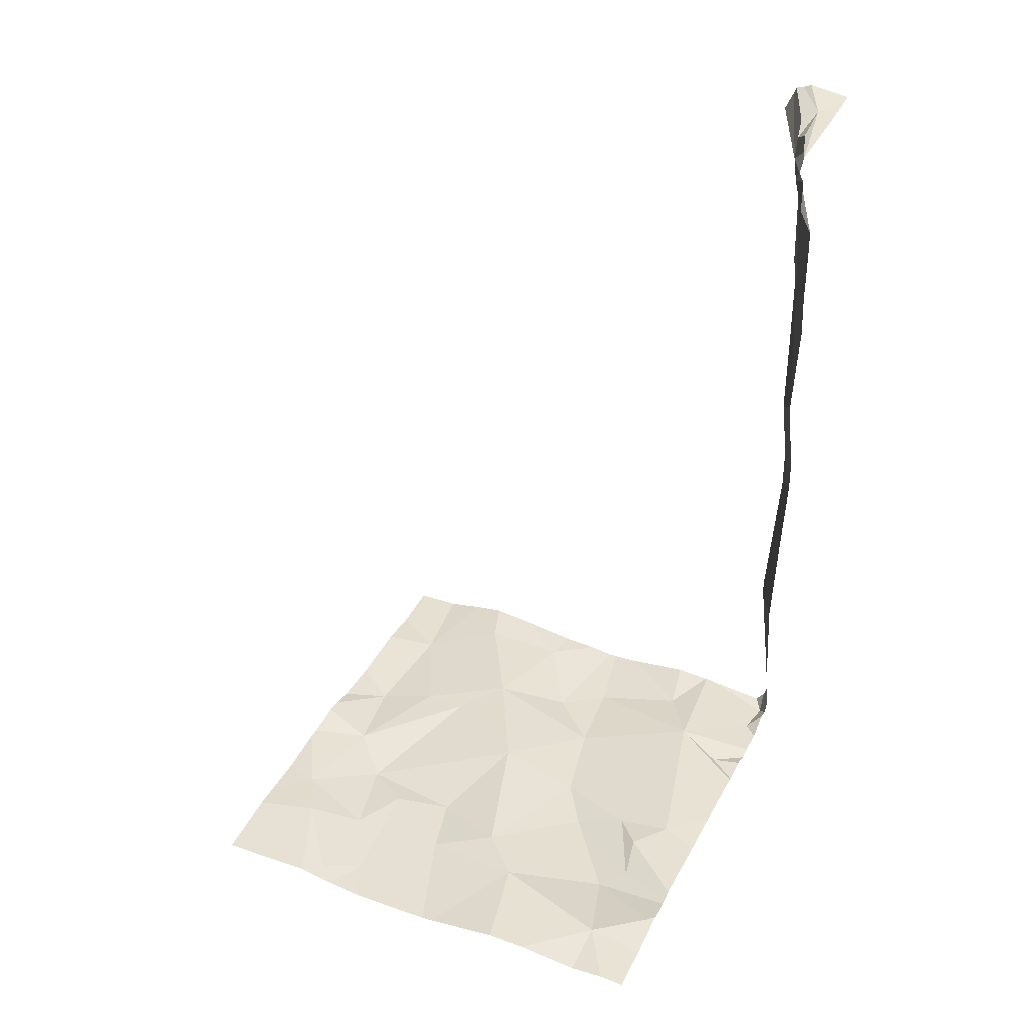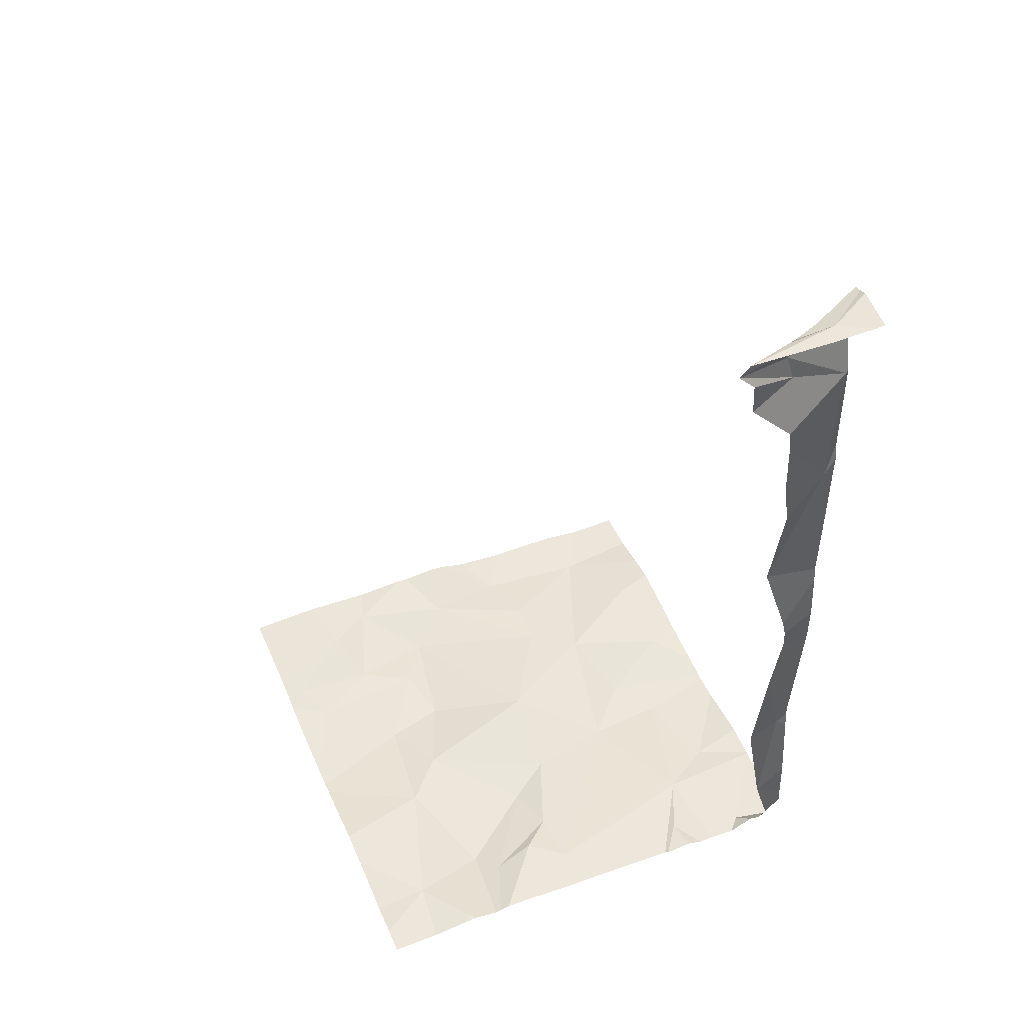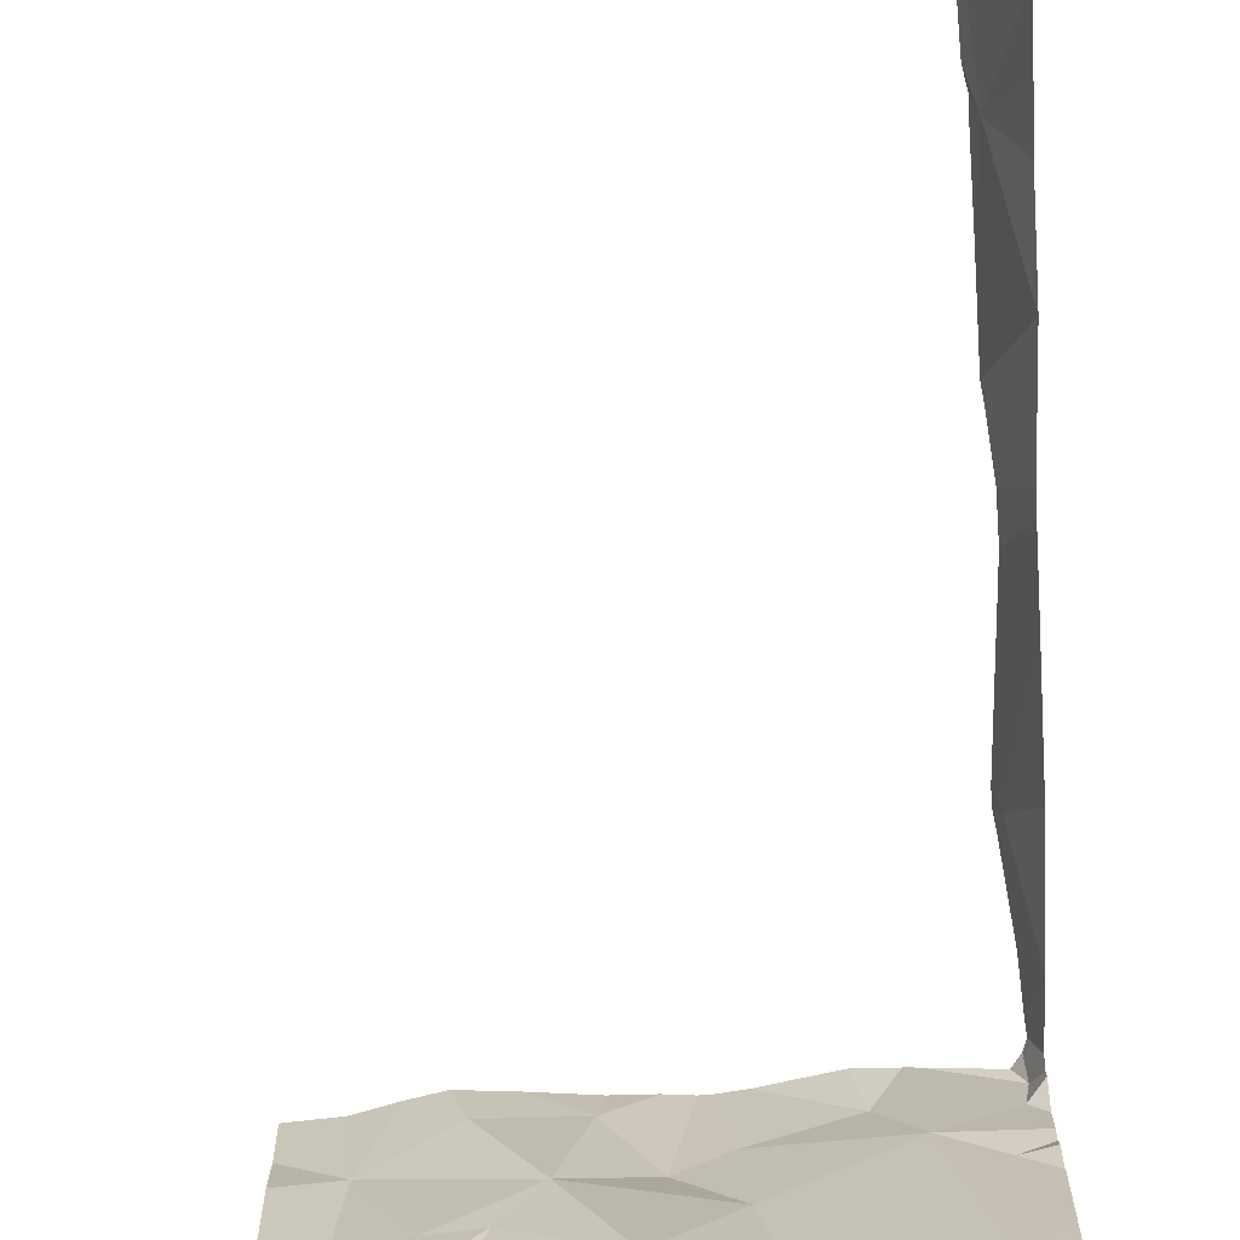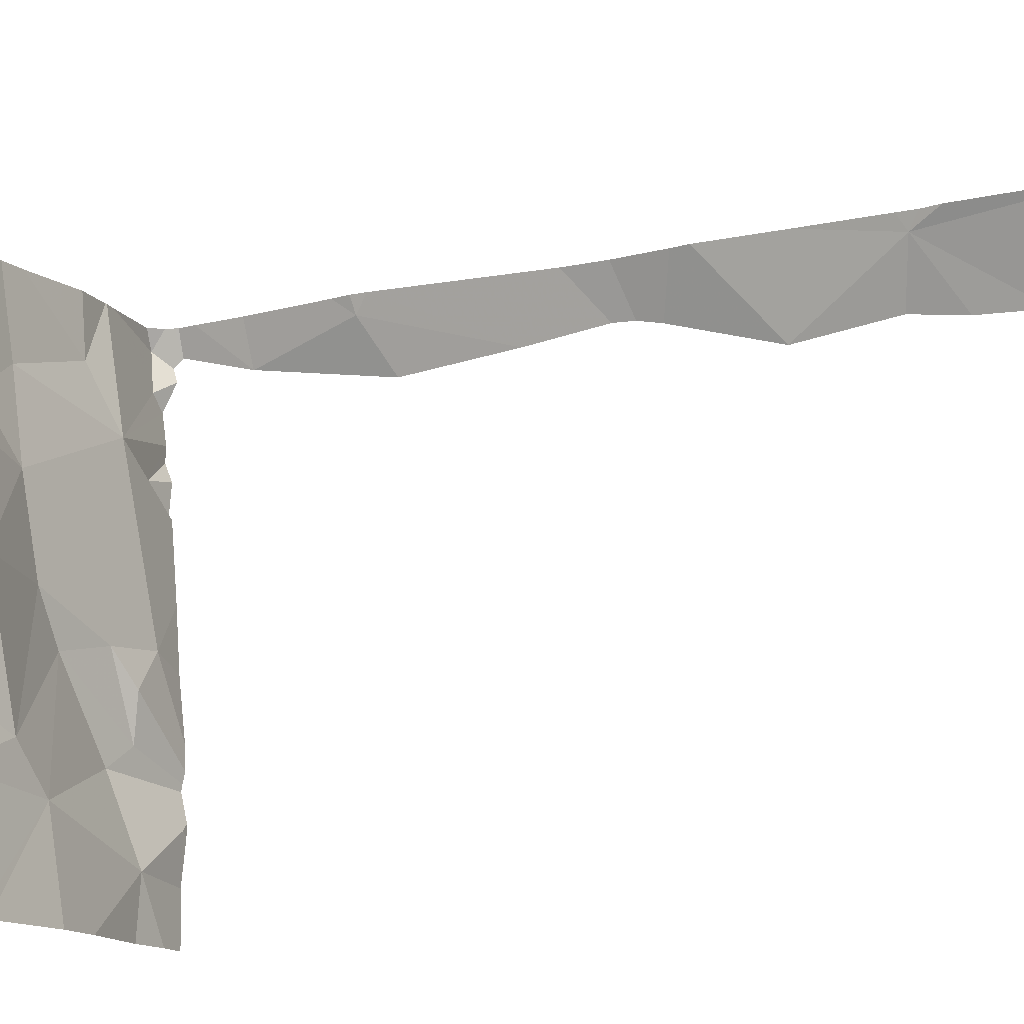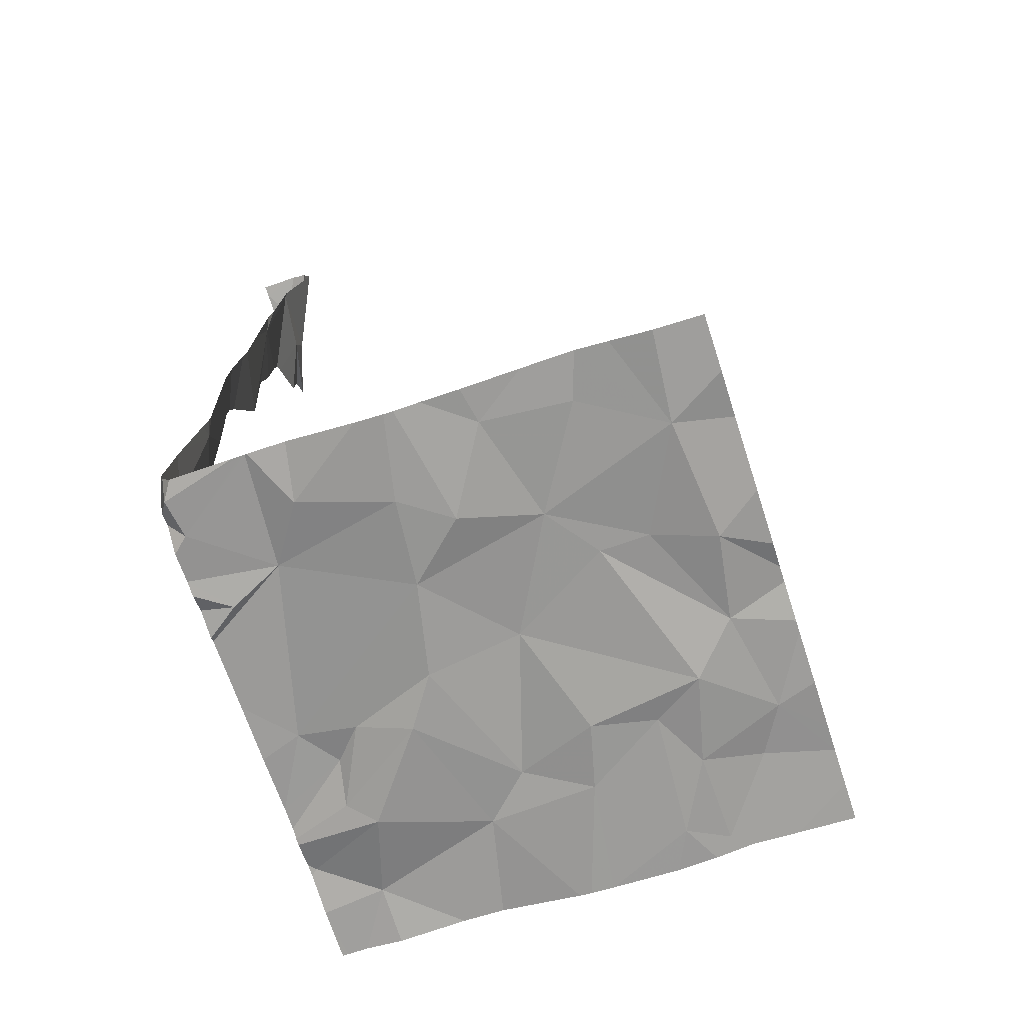
<metadata>
{"format":"obj","ext":"obj","renderer":"f3d","projection":"perspective","resolution":1024,"background":"white","views":[{"elev":41.6,"azim":25.1,"up":"+Z"},{"elev":52.6,"azim":67.0,"up":"+Z"},{"elev":-67.5,"azim":3.3,"up":"+Y"},{"elev":-13.9,"azim":-64.6,"up":"+Y"},{"elev":-72.4,"azim":-162.0,"up":"+Z"}]}
</metadata>
<code>
v -74.11 308.3 500.7
v -74.23 308.2 500.7
v -74.85 307.8 500.6
v -74.81 307.7 500.7
v -74.96 307.7 500.7
v -74.55 308.2 500.6
v -74.63 308.4 500.6
v -74.3 308.3 500.7
v -74.1 308.4 500.6
v -74.08 308.2 500.7
v -74.93 308.3 500.6
v -74.08 307.6 500.7
v -74.68 308.2 500.7
v -74.79 308.3 500.7
v -74.46 308.3 500.6
v -74.45 308.1 500.6
v -74.44 308.4 500.6
v -74.75 308.1 500.7
v -74.93 307.9 500.7
v -74.84 308.1 500.7
v -75.02 307.5 500.7
v -74.95 308.1 500.6
v -74.08 307.7 500.7
v -74.08 307.6 500.7
v -74.76 307.8 500.7
v -74.65 307.8 500.7
v -74.08 308.4 500.7
v -74.58 308 500.7
v -74.82 307.5 500.7
v -74.91 307.6 500.7
v -74.72 308.4 500.6
v -74.19 307.6 500.7
v -74.09 307.6 500.7
v -75.03 307.5 500.7
v -74.25 308.4 500.7
v -74.87 308.4 500.6
v -74.82 308.4 500.7
v -74.15 307.9 500.7
v -74.49 308.4 500.6
v -74.24 308.4 500.7
v -74.51 308.4 500.6
v -74.42 307.6 500.7
v -74.24 307.7 500.7
v -74.55 308.4 500.6
v -74.08 308.3 500.7
v -74.08 308.3 500.7
v -74.75 307.5 500.7
v -74.41 308 500.7
v -74.26 307.9 500.7
v -74.25 308.4 500.7
v -74.19 307.8 500.7
v -74.35 307.9 500.7
v -74.23 308.4 500.7
v -74.32 308.4 500.7
v -74.62 307.7 500.7
v -74.14 308.2 500.7
v -74.5 307.7 500.7
v -74.9 307.5 500.7
v -74.2 307.8 500.7
v -74.09 307.5 500.7
v -74.12 308.4 501
v -74.71 307.5 500.7
v -74.08 307.5 500.7
v -74.53 307.5 500.7
v -74.08 308.3 501.7
v -74.55 307.5 500.7
v -74.59 307.5 500.7
v -74.13 308.4 501.9
v -74.82 307.5 500.7
v -74.13 308.3 502.3
v -74.12 308.3 502.2
v -74.15 308.4 502.1
v -74.78 307.5 500.7
v -74.85 307.5 500.7
v -74.93 307.5 500.7
v -74.08 308.1 502.3
v -74.19 307.5 500.7
v -74.39 307.5 500.7
v -74.11 308.3 502.3
v -74.31 307.5 500.7
v -74.09 308.2 502.3
v -74.11 308.3 502.3
v -74.13 307.5 500.7
v -74.14 308.3 502.3
v -74.13 308.3 502.3
v -75.03 308.2 500.6
v -75.03 308.3 500.6
v -75.03 308 500.6
v -75.03 308.1 500.6
v -75.03 308 500.7
v -75.03 307.9 500.7
v -75.03 307.6 500.7
v -75.03 307.5 500.7
v -75.03 307.7 500.7
v -75.03 307.8 500.7
v -75.03 307.7 500.7
v -75.03 307.9 500.7
v -74.12 308.4 500.6
v -74.1 308.4 500.7
v -74.08 307.9 500.7
v -74.08 308 500.7
v -74.08 307.7 500.7
v -74.08 308.1 500.7
v -74.08 307.7 500.7
v -74.08 308.1 500.7
v -74.08 308.2 500.7
v -74.08 308.3 500.8
v -74.08 308.4 500.7
v -74.08 307.8 500.7
v -74.08 307.7 500.7
v -74.08 308.2 500.7
v -74.08 308.3 500.8
v -74.08 308.3 500.8
v -74.08 308.3 501.1
v -74.08 308.3 501.3
v -74.08 308.3 501.4
v -74.08 308.3 501.4
v -74.08 308.3 501.5
v -74.08 308.3 501.7
v -74.08 308.3 501.7
v -74.08 308.3 501.7
v -74.08 308.3 501.7
v -74.08 308.3 501.7
v -74.08 308.3 501.8
v -74.08 308.3 501.9
v -74.08 308.3 502.1
v -74.08 308.3 502.1
v -74.08 308.3 502.1
v -74.08 308.2 502.2
v -74.08 308.2 502.3
v -74.08 308.1 502.3
v -74.08 308.3 502.3
v -74.08 308.4 502.3
v -74.08 308.2 502.3
v -74.08 308.2 502.3
v -74.08 308.2 502.3
v -74.08 308.2 502.3
v -74.08 308.4 502.3
v -74.95 308.4 500.6
v -74.62 308.4 500.6
v -74.1 308.4 500.7
v -74.1 308.4 500.7
v -74.11 308.4 500.8
v -74.13 308.4 501
v -74.13 308.4 501
v -74.13 308.4 501
v -74.12 308.4 501.3
v -74.13 308.4 501.5
v -74.13 308.4 501.6
v -74.14 308.4 501.7
v -74.14 308.4 501.9
v -74.15 308.4 501.9
v -74.14 308.4 501.9
v -74.16 308.4 502.1
v -74.18 308.4 502.3
v -74.2 308.4 502.3
v -74.16 308.4 502.1
v -74.17 308.4 502.3
v -74.15 308.4 502.3
v -74.18 308.4 502.3
v -75 308.4 500.6
v -75.03 308.4 500.6
v -74.11 308.4 500.8
v -74.1 308.4 500.7
v -74.12 308.4 501.2
v -74.12 308.4 501.4
v -74.12 308.4 501.4
v -74.13 308.4 501.5
v -74.1 308.4 502.3
v -74.08 308.4 502.3
f 35 1 40
f 4 3 5
f 7 6 41
f 154 72 157
f 14 13 7
f 8 2 35
f 8 15 2
f 6 13 16
f 13 6 7
f 15 8 17
f 27 1 45
f 19 18 20
f 101 38 100
f 37 7 31
f 100 38 109
f 22 11 86
f 11 14 37
f 20 11 22
f 20 13 11
f 41 15 39
f 2 15 16
f 40 9 53
f 46 2 10
f 16 15 6
f 11 13 14
f 3 25 26
f 19 3 18
f 20 22 19
f 19 22 90
f 3 4 25
f 28 18 3
f 30 29 4
f 33 32 24
f 153 68 152
f 37 14 7
f 80 42 78
f 43 42 32
f 32 33 43
f 43 33 23
f 74 92 58
f 152 68 72
f 73 29 69
f 16 48 49
f 49 38 16
f 2 38 101
f 51 43 102
f 49 52 51
f 20 18 13
f 47 4 29
f 29 30 74
f 95 19 97
f 3 19 5
f 47 55 25
f 55 47 67
f 55 26 25
f 52 42 43
f 39 15 17
f 42 55 66
f 151 68 153
f 47 25 4
f 43 51 52
f 28 57 48
f 57 52 48
f 48 16 28
f 92 5 96
f 16 13 28
f 28 13 18
f 49 59 38
f 48 52 49
f 51 59 49
f 109 59 110
f 56 2 103
f 42 57 55
f 2 16 38
f 99 27 141
f 150 68 151
f 10 56 111
f 28 3 26
f 26 57 28
f 26 55 57
f 59 51 104
f 149 65 68
f 17 8 54
f 5 30 4
f 99 9 27
f 57 42 52
f 143 61 144
f 148 118 65
f 146 115 165
f 147 116 166
f 148 65 149
f 146 61 115
f 68 65 123
f 149 68 150
f 71 70 72
f 152 72 154
f 72 68 126
f 145 61 146
f 71 72 127
f 70 71 76
f 72 70 156
f 144 61 145
f 76 71 130
f 143 112 61
f 70 81 82
f 84 79 158
f 135 81 136
f 82 79 85
f 70 85 84
f 84 85 79
f 136 76 137
f 155 84 160
f 134 82 135
f 82 85 70
f 81 70 76
f 142 107 163
f 159 138 169
f 86 11 87
f 23 33 12
f 87 11 139
f 88 22 89
f 12 33 24
f 24 32 83
f 89 22 86
f 90 22 88
f 141 27 108
f 91 19 90
f 10 2 56
f 46 1 2
f 92 30 5
f 92 93 75
f 140 7 44
f 94 5 95
f 45 1 46
f 95 5 19
f 96 5 94
f 27 9 1
f 97 19 91
f 102 43 23
f 139 11 36
f 103 2 101
f 104 51 102
f 36 11 37
f 31 7 140
f 105 56 103
f 106 56 105
f 108 107 142
f 98 9 99
f 21 93 34
f 141 108 164
f 109 38 59
f 58 92 75
f 110 59 104
f 111 56 106
f 107 112 143
f 60 24 83
f 113 61 112
f 53 9 98
f 114 61 113
f 63 24 60
f 115 61 114
f 62 47 73
f 115 116 147
f 50 8 35
f 64 42 66
f 166 117 167
f 117 118 148
f 119 65 120
f 66 55 67
f 120 65 118
f 121 65 119
f 67 47 62
f 122 65 121
f 54 8 50
f 123 65 122
f 69 29 74
f 124 68 123
f 125 68 124
f 44 7 41
f 73 47 29
f 126 68 125
f 127 72 126
f 41 6 15
f 128 71 127
f 74 30 92
f 75 93 21
f 129 71 128
f 130 71 129
f 131 76 130
f 78 42 64
f 40 1 9
f 132 79 134
f 133 79 132
f 77 32 80
f 134 79 82
f 135 82 81
f 80 32 42
f 136 81 76
f 137 76 131
f 83 32 77
f 138 79 133
f 35 2 1
f 155 70 84
f 156 70 155
f 157 72 156
f 158 79 159
f 159 79 138
f 160 84 158
f 161 87 139
f 162 87 161
f 163 107 143
f 164 108 142
f 165 115 147
f 166 116 117
f 167 117 168
f 168 117 148
f 169 138 170

</code>
